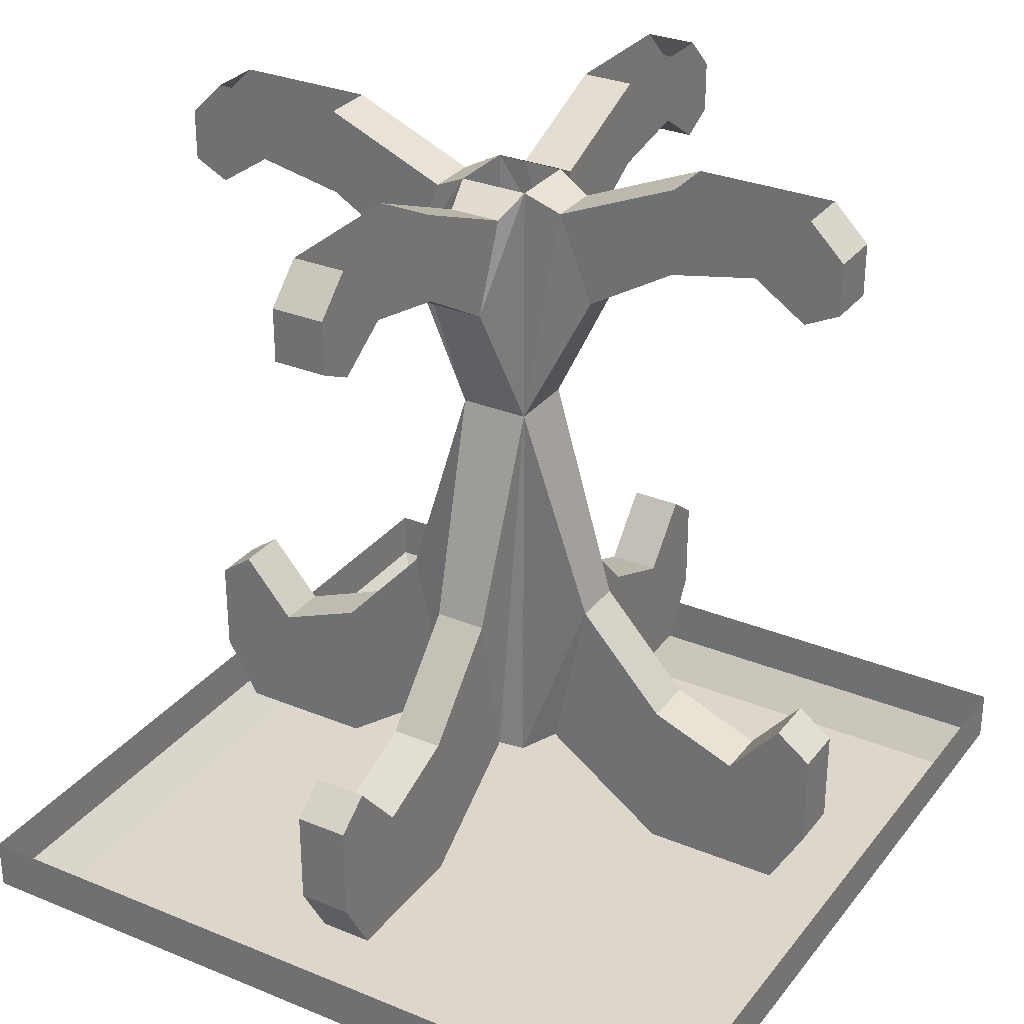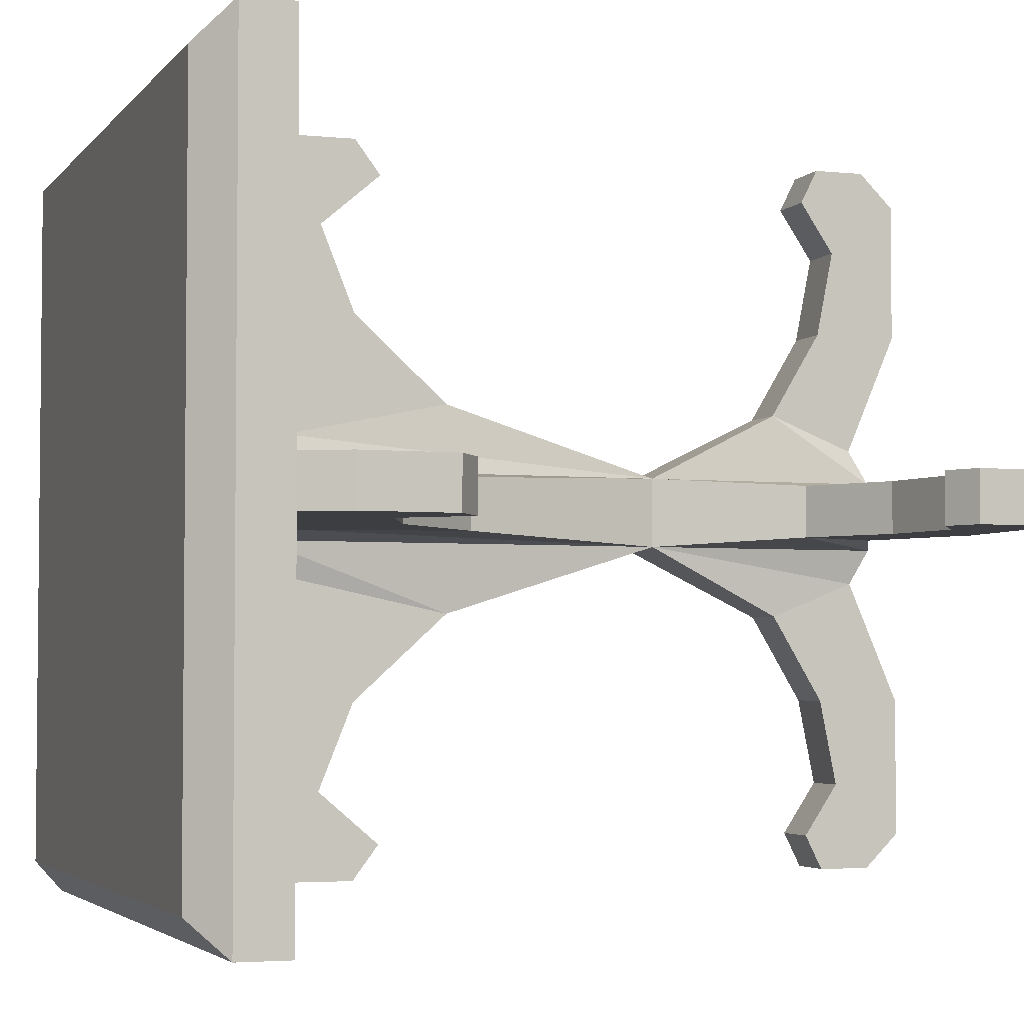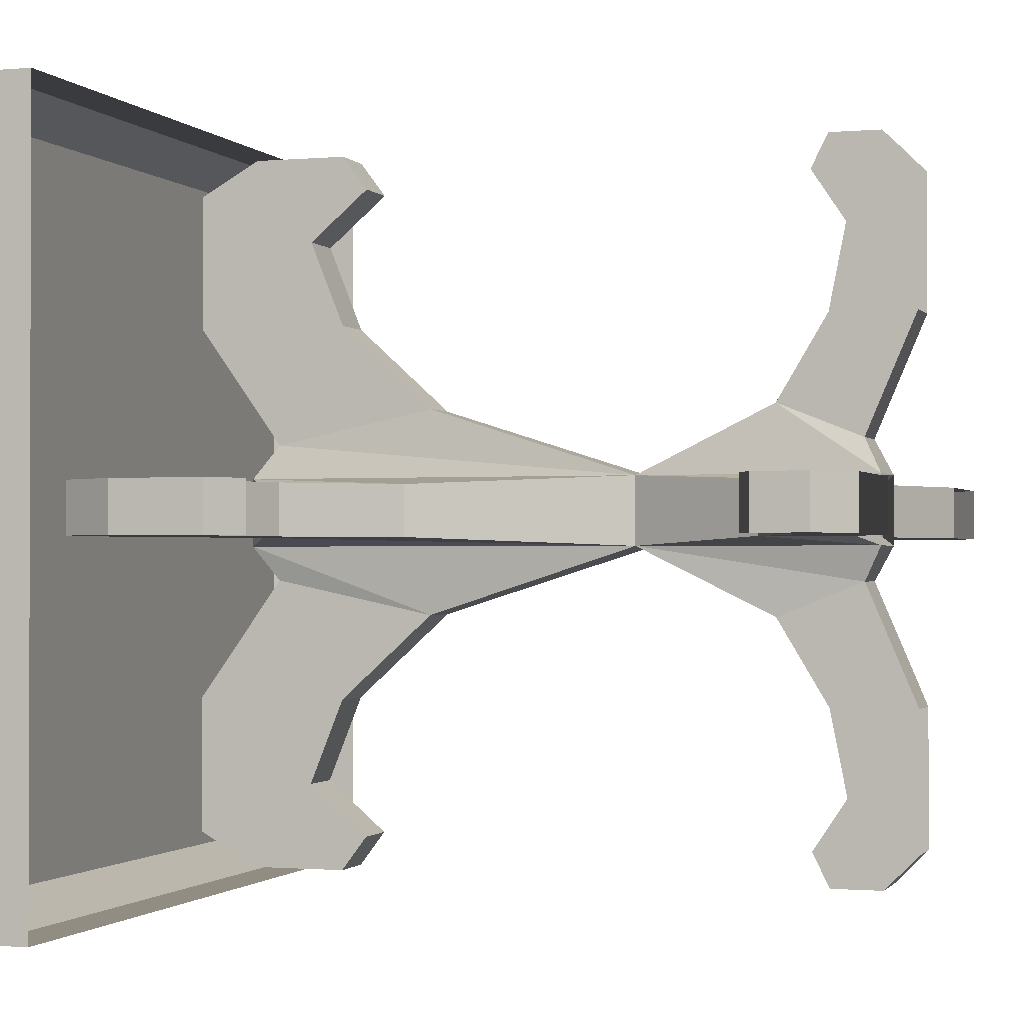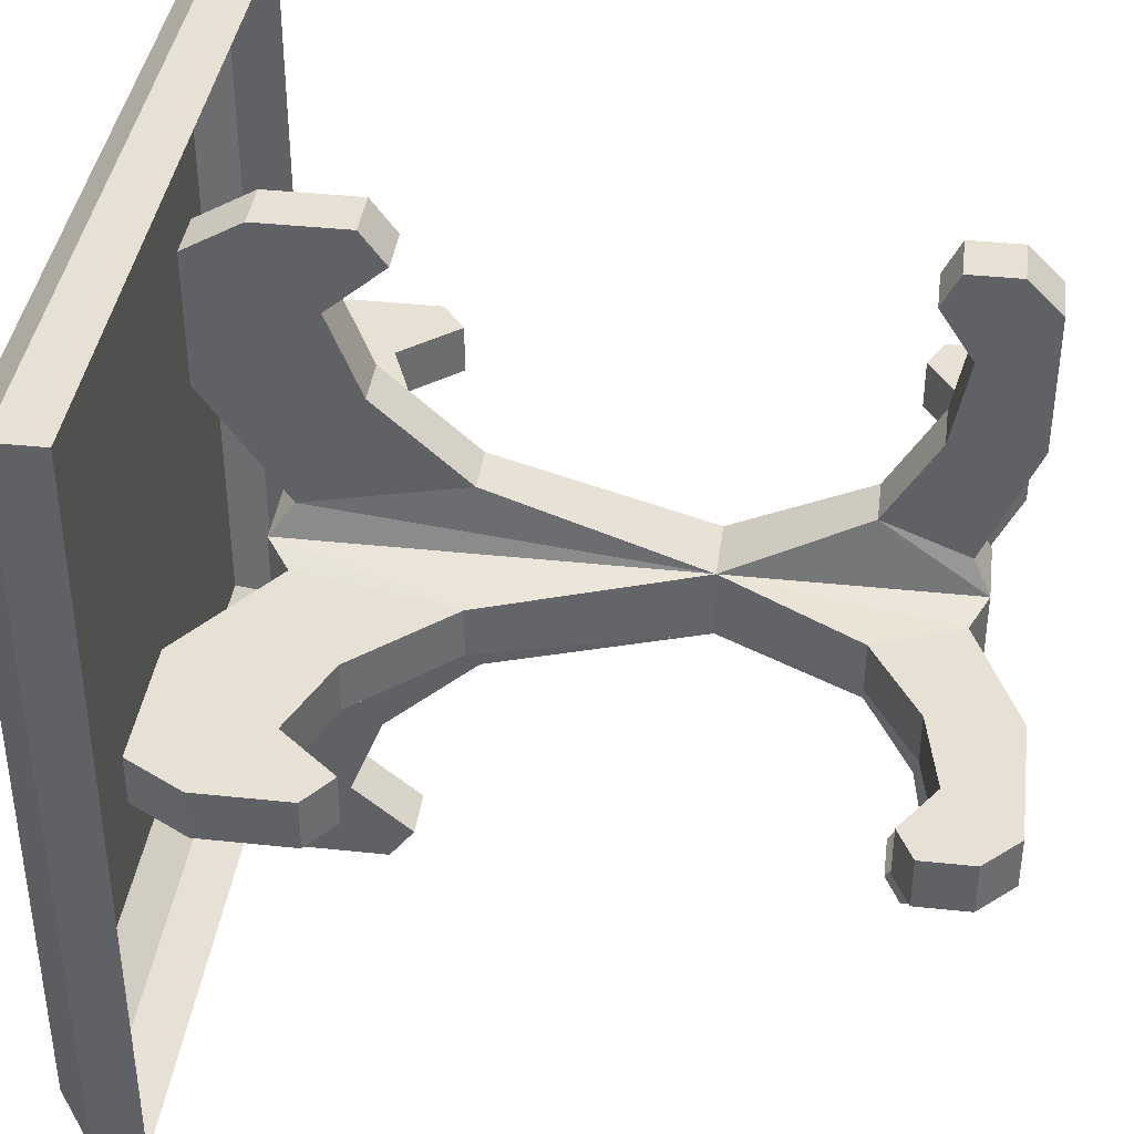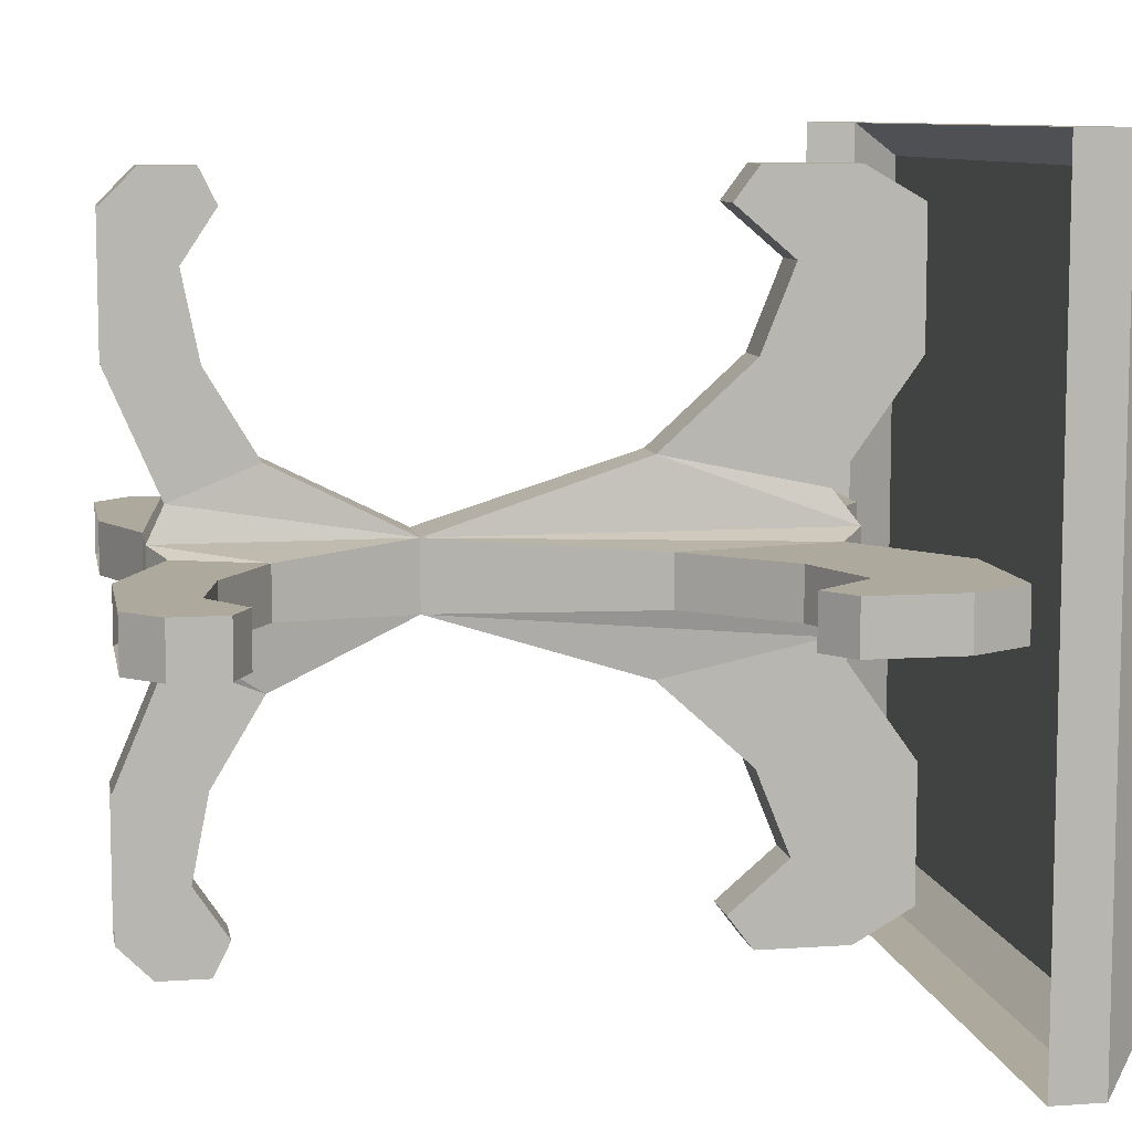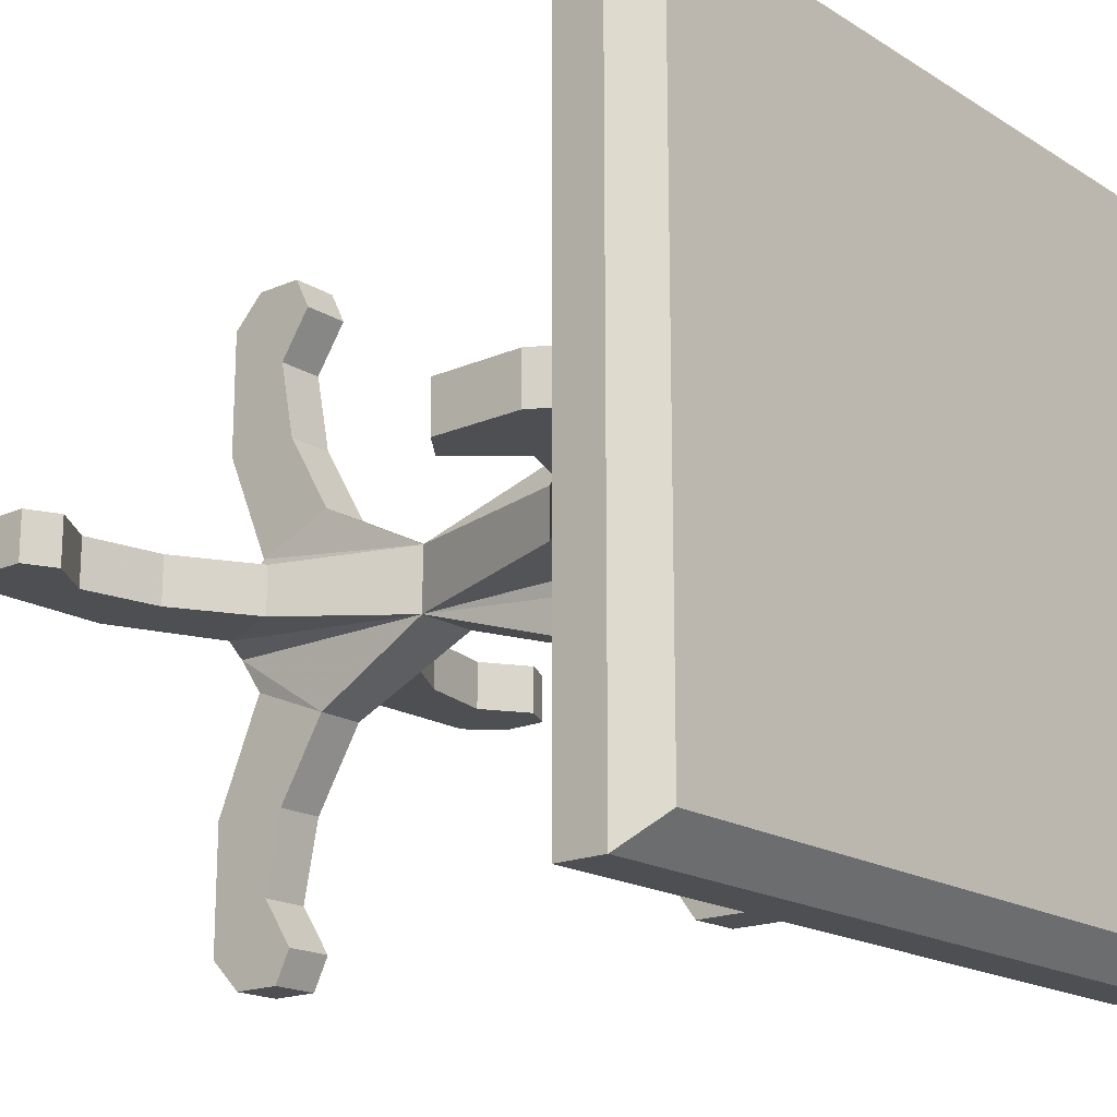
<metadata>
{"format":"obj","ext":"obj","renderer":"f3d","projection":"perspective","resolution":1024,"background":"white","views":[{"elev":30.4,"azim":-149.2,"up":"+Y"},{"elev":-3.6,"azim":70.6,"up":"+Z"},{"elev":-1.1,"azim":108.1,"up":"+Z"},{"elev":39.1,"azim":97.6,"up":"+Z"},{"elev":8.8,"azim":-100.5,"up":"+Z"},{"elev":-18.1,"azim":-49.9,"up":"+Z"}]}
</metadata>
<code>
o object/table/35
v 3 -57 -12
v 3 -76 -8
v 3 -86 -22
v 3 -68 -22
v -3 -57 -12
v -4 -32 -4
v 4 -32 -4
v 4 -79 -4
v -3 -76 -8
v -3 -86 -22
v 3 -72 -32
v 3 -86 -38
v 3 -65 -38
v -3 -72 -32
v -3 -68 -22
v -4 -79 -4
v -12 -57 -3
v -4 -32 4
v -12 -16 3
v -12 -16 -3
v -8 -6 -3
v -4 -4 -4
v -3 -16 -12
v 3 -16 -12
v 3 -6 -8
v 4 -4 -4
v 12 -16 -3
v 4 -32 4
v 12 -57 3
v 12 -57 -3
v 8 -76 -3
v 4 -79 4
v 8 -76 3
v 3 -76 8
v -4 -79 4
v -3 -76 8
v -3 -57 12
v -8 -76 3
v -8 -76 -3
v -22 -86 -3
v -22 -68 -3
v -12 -57 3
v -22 -68 3
v -22 -86 3
v 3 -79 -42
v 3 -68 -42
v -3 -65 -38
v -3 -68 -42
v -3 -79 -42
v -3 -86 -38
v 3 -68 22
v 3 -86 22
v 3 -57 12
v -3 -68 22
v -3 -72 32
v 3 -72 32
v 3 -86 38
v -3 -86 22
v -3 -86 38
v -3 -65 38
v 3 -65 38
v 3 -68 42
v 3 -79 42
v -3 -79 42
v -3 -68 42
v 3 -16 12
v -3 -16 12
v -3 -6 8
v -4 -4 4
v -8 -6 3
v -22 0 3
v -22 -10 3
v -22 -10 -3
v -22 0 -3
v 22 -86 3
v 22 -68 3
v 22 -68 -3
v 22 -86 -3
v 32 -72 3
v 38 -86 3
v 38 -65 3
v 32 -72 -3
v 42 -79 3
v 42 -68 3
v 38 -65 -3
v 42 -68 -3
v 42 -79 -3
v 38 -86 -3
v -38 -86 3
v -32 -72 3
v -42 -79 3
v -38 -86 -3
v -42 -79 -3
v -42 -68 -3
v -38 -65 -3
v -32 -72 -3
v -38 -65 3
v -42 -68 3
v -3 -6 -8
v -3 0 -22
v -3 -10 -22
v 3 -10 -22
v 3 0 -22
v -3 -8 -32
v -3 0 -38
v -3 -12 -38
v 3 -8 -32
v -3 -4 -42
v -3 -10 -42
v 3 -12 -38
v 3 -10 -42
v 3 -4 -42
v 3 0 -38
v -3 -10 22
v -3 0 22
v 3 -10 22
v 3 -8 32
v -3 -8 32
v -3 0 38
v -3 -12 38
v -3 -10 42
v -3 -4 42
v 3 0 38
v 3 -4 42
v 3 -10 42
v 3 -12 38
v 3 0 22
v 3 -6 8
v 4 -4 4
v 8 -6 3
v 8 -6 -3
v 22 0 -3
v 22 -10 -3
v 12 -16 3
v 22 -10 3
v 22 0 3
v -32 -8 3
v -38 0 3
v -38 -12 3
v -32 -8 -3
v -42 -4 3
v -42 -10 3
v -38 -12 -3
v -42 -10 -3
v -42 -4 -3
v -38 0 -3
v 38 0 3
v 32 -8 3
v 42 -4 3
v 38 0 -3
v 42 -4 -3
v 42 -10 -3
v 38 -12 -3
v 32 -8 -3
v 38 -12 3
v 42 -10 3
v -38 -96 -38
v 38 -96 -38
v 38 -96 38
v -38 -96 38
v -42 -96 -42
v 42 -96 -42
v 42 -96 42
v -42 -96 42
v -46 -92 46
v -46 -92 -46
v 46 -92 -46
v 46 -92 46
v 46 -86 46
v -46 -86 46
v -46 -86 -46
v 46 -86 -46
f 1 2 3
f 1 3 4
f 1 4 5
f 1 5 6
f 1 6 7
f 1 7 8
f 1 8 2
f 2 8 9
f 2 9 10
f 2 10 3
f 11 4 3
f 11 3 12
f 11 12 13
f 11 13 14
f 11 14 15
f 11 15 4
f 4 15 5
f 5 15 9
f 5 9 6
f 6 9 16
f 6 16 17
f 6 17 18
f 6 18 19
f 6 19 20
f 6 20 21
f 6 21 22
f 6 22 23
f 6 23 7
f 7 23 24
f 7 24 25
f 7 25 26
f 7 26 27
f 7 27 28
f 7 28 29
f 7 29 30
f 7 30 31
f 7 31 8
f 8 31 32
f 32 31 33
f 32 33 29
f 32 29 28
f 32 28 34
f 32 34 35
f 35 34 36
f 35 36 37
f 35 37 18
f 35 18 38
f 35 38 16
f 16 38 39
f 16 39 17
f 17 39 40
f 17 40 41
f 17 41 42
f 17 42 18
f 18 42 38
f 38 42 43
f 38 43 44
f 38 44 39
f 39 44 40
f 12 45 46
f 12 46 13
f 13 46 47
f 13 47 14
f 14 47 48
f 14 48 49
f 14 49 50
f 14 50 15
f 15 50 10
f 15 10 9
f 46 48 47
f 48 46 49
f 49 46 45
f 49 45 12
f 49 12 50
f 8 16 9
f 51 52 34
f 51 34 53
f 51 53 54
f 51 54 55
f 51 55 56
f 51 56 57
f 51 57 52
f 28 53 34
f 53 28 37
f 53 37 54
f 54 37 58
f 54 58 55
f 55 58 59
f 55 59 60
f 55 60 56
f 56 60 61
f 56 61 62
f 56 62 63
f 56 63 57
f 57 63 59
f 59 63 64
f 59 64 65
f 59 65 60
f 60 65 61
f 61 65 62
f 62 65 63
f 63 65 64
f 28 18 37
f 18 28 66
f 18 66 67
f 18 67 68
f 18 68 69
f 18 69 19
f 19 69 70
f 19 70 71
f 19 71 72
f 19 72 20
f 20 72 73
f 20 73 21
f 21 73 74
f 21 74 70
f 21 70 69
f 21 69 22
f 52 58 36
f 52 36 34
f 37 36 58
f 29 33 75
f 29 75 76
f 29 76 30
f 30 76 77
f 30 77 31
f 31 77 78
f 31 78 33
f 33 78 75
f 79 76 75
f 79 75 80
f 79 80 81
f 79 81 82
f 79 82 77
f 79 77 76
f 80 83 84
f 80 84 81
f 81 84 85
f 81 85 82
f 82 85 86
f 82 86 87
f 82 87 88
f 82 88 77
f 77 88 78
f 84 86 85
f 86 84 87
f 87 84 83
f 87 83 80
f 87 80 88
f 89 44 43
f 89 43 90
f 89 90 91
f 89 91 92
f 92 91 93
f 92 93 94
f 92 94 95
f 92 95 96
f 92 96 40
f 40 96 41
f 41 96 43
f 41 43 42
f 90 97 98
f 90 98 91
f 91 98 94
f 91 94 93
f 43 96 90
f 90 96 95
f 90 95 97
f 97 95 94
f 97 94 98
f 23 99 100
f 23 100 101
f 23 101 24
f 24 101 102
f 24 102 25
f 25 102 103
f 25 103 99
f 25 99 22
f 25 22 26
f 22 99 23
f 104 101 100
f 104 100 105
f 104 105 106
f 104 106 107
f 104 107 102
f 104 102 101
f 105 108 109
f 105 109 106
f 106 109 110
f 106 110 107
f 107 110 111
f 107 111 112
f 107 112 113
f 107 113 102
f 102 113 103
f 109 111 110
f 111 109 112
f 112 109 108
f 112 108 105
f 112 105 113
f 99 103 100
f 114 115 68
f 114 68 67
f 114 67 116
f 114 116 117
f 114 117 118
f 114 118 119
f 114 119 115
f 118 120 121
f 118 121 122
f 118 122 119
f 119 122 123
f 123 122 124
f 123 124 125
f 123 125 126
f 123 126 117
f 123 117 127
f 127 117 116
f 127 116 66
f 127 66 128
f 127 128 115
f 115 128 68
f 68 128 129
f 68 129 69
f 67 66 116
f 118 117 126
f 118 126 120
f 120 126 125
f 120 125 121
f 121 125 122
f 122 125 124
f 129 128 66
f 129 66 28
f 129 28 130
f 129 130 26
f 26 130 131
f 26 131 27
f 27 131 132
f 27 132 133
f 27 133 134
f 27 134 28
f 28 134 130
f 130 134 135
f 130 135 136
f 130 136 131
f 131 136 132
f 137 72 71
f 137 71 138
f 137 138 139
f 137 139 140
f 137 140 73
f 137 73 72
f 138 141 142
f 138 142 139
f 139 142 143
f 139 143 140
f 140 143 144
f 140 144 145
f 140 145 146
f 140 146 73
f 73 146 74
f 142 144 143
f 144 142 145
f 145 142 141
f 145 141 138
f 145 138 146
f 70 74 71
f 147 136 135
f 147 135 148
f 147 148 149
f 147 149 150
f 150 149 151
f 150 151 152
f 150 152 153
f 150 153 154
f 150 154 132
f 132 154 133
f 133 154 135
f 133 135 134
f 148 155 156
f 148 156 149
f 149 156 152
f 149 152 151
f 135 154 148
f 148 154 153
f 148 153 155
f 155 153 152
f 155 152 156
f 157 158 159
f 157 159 160
f 157 160 161
f 157 161 162
f 157 162 158
f 158 162 163
f 158 163 159
f 159 163 164
f 159 164 160
f 160 164 161
f 161 164 165
f 161 165 166
f 161 166 162
f 162 166 167
f 162 167 163
f 163 167 168
f 163 168 164
f 164 168 165
f 165 168 169
f 165 169 170
f 165 170 166
f 166 170 171
f 166 171 167
f 167 171 172
f 167 172 168
f 168 172 169

</code>
